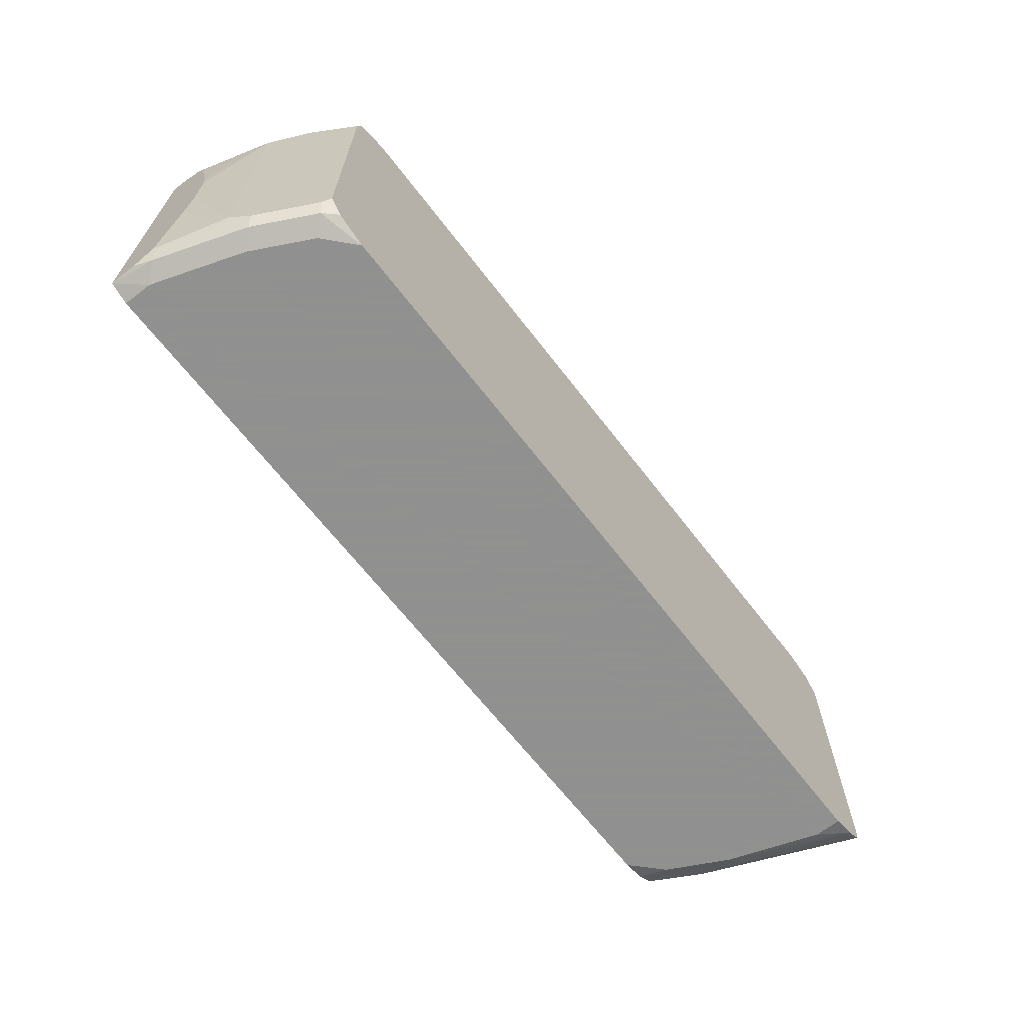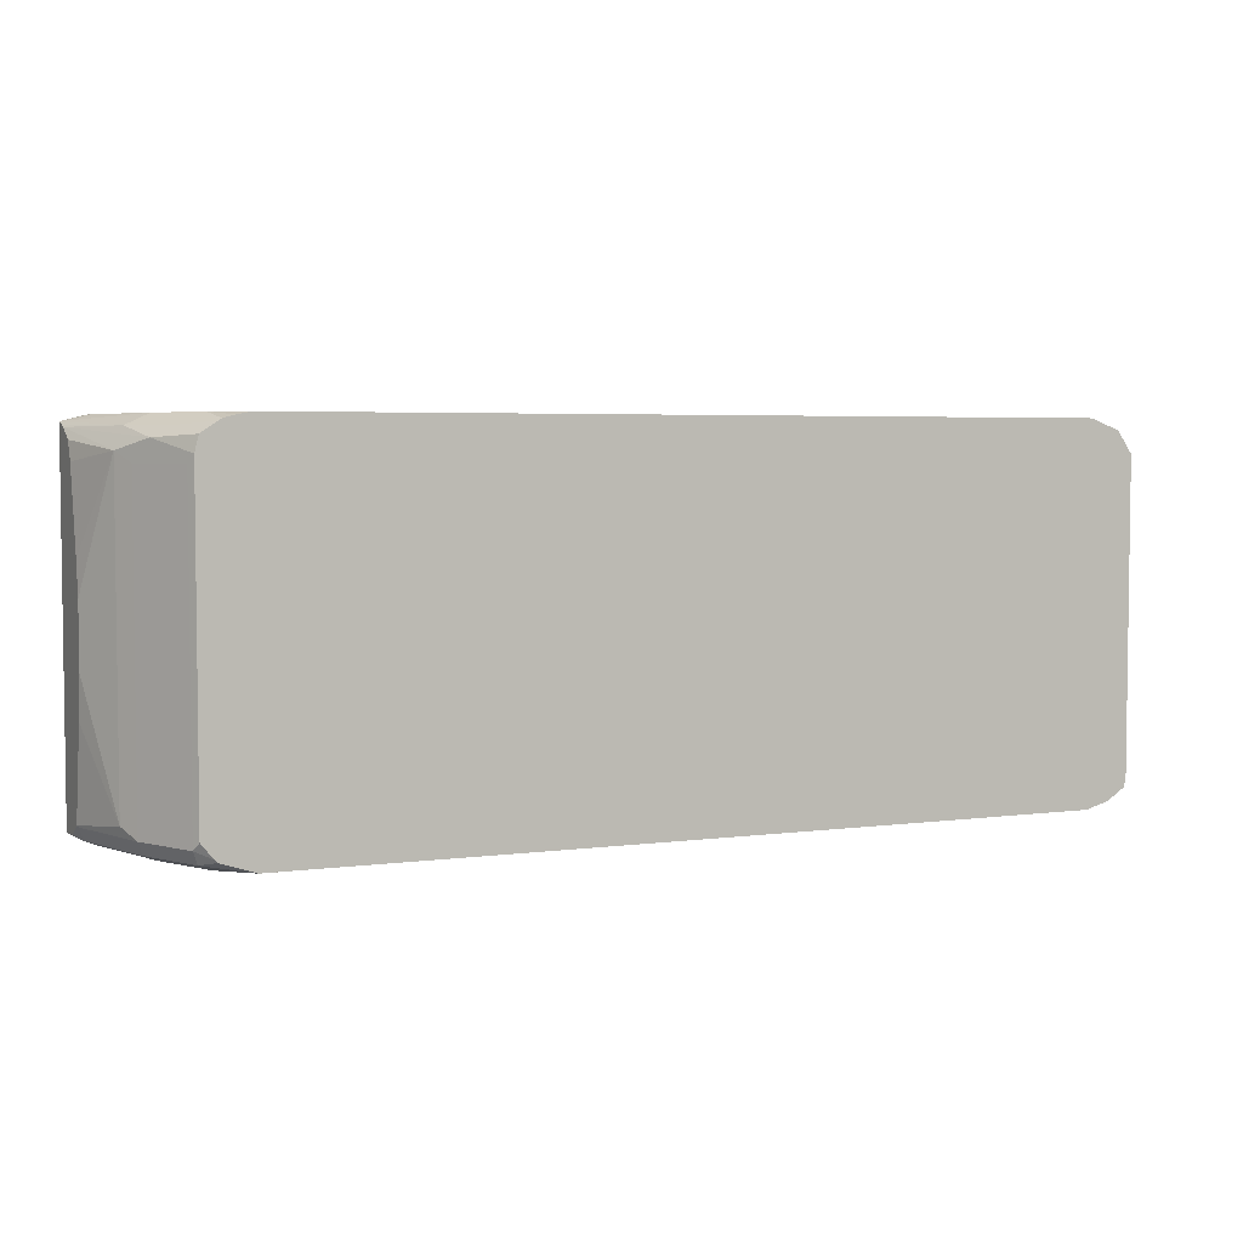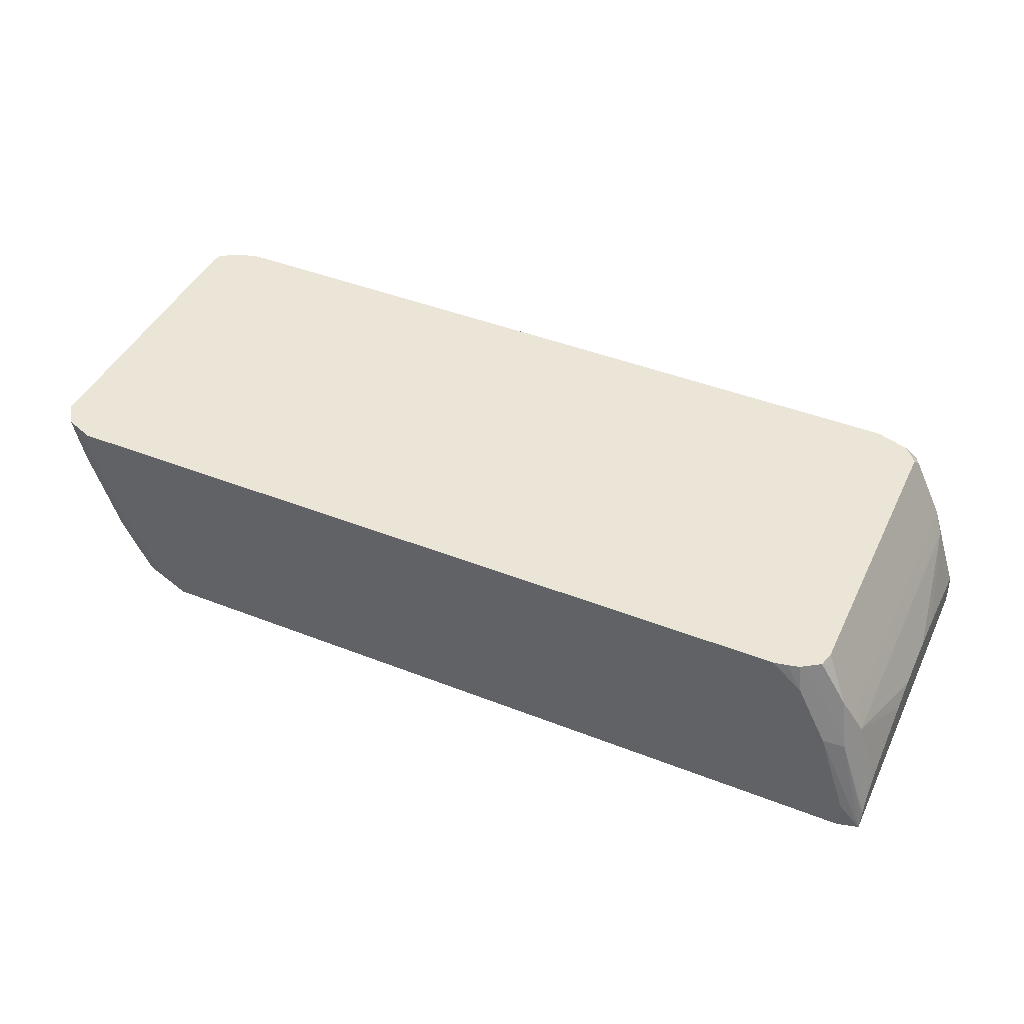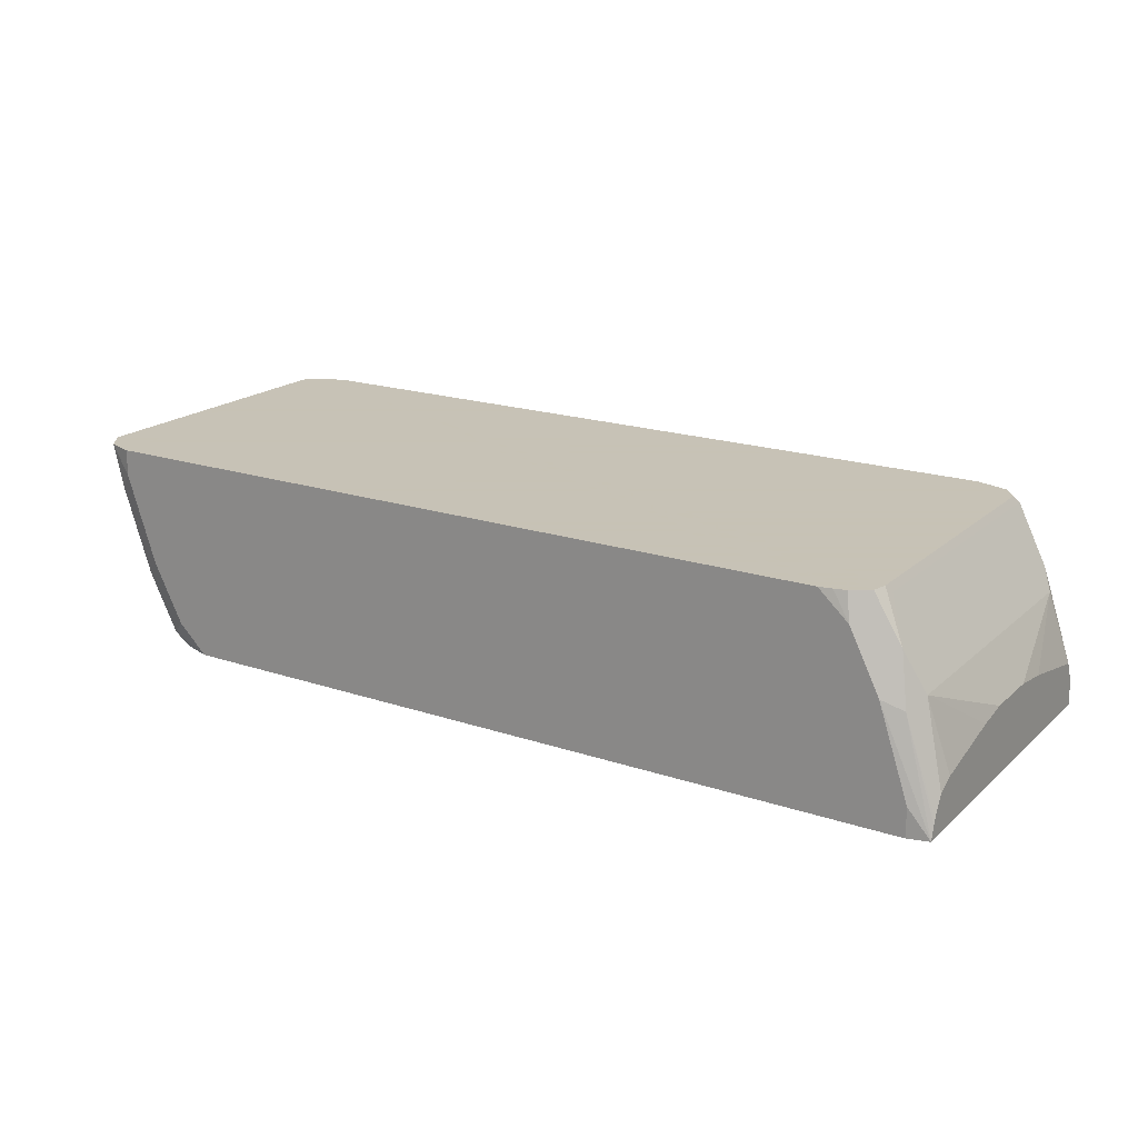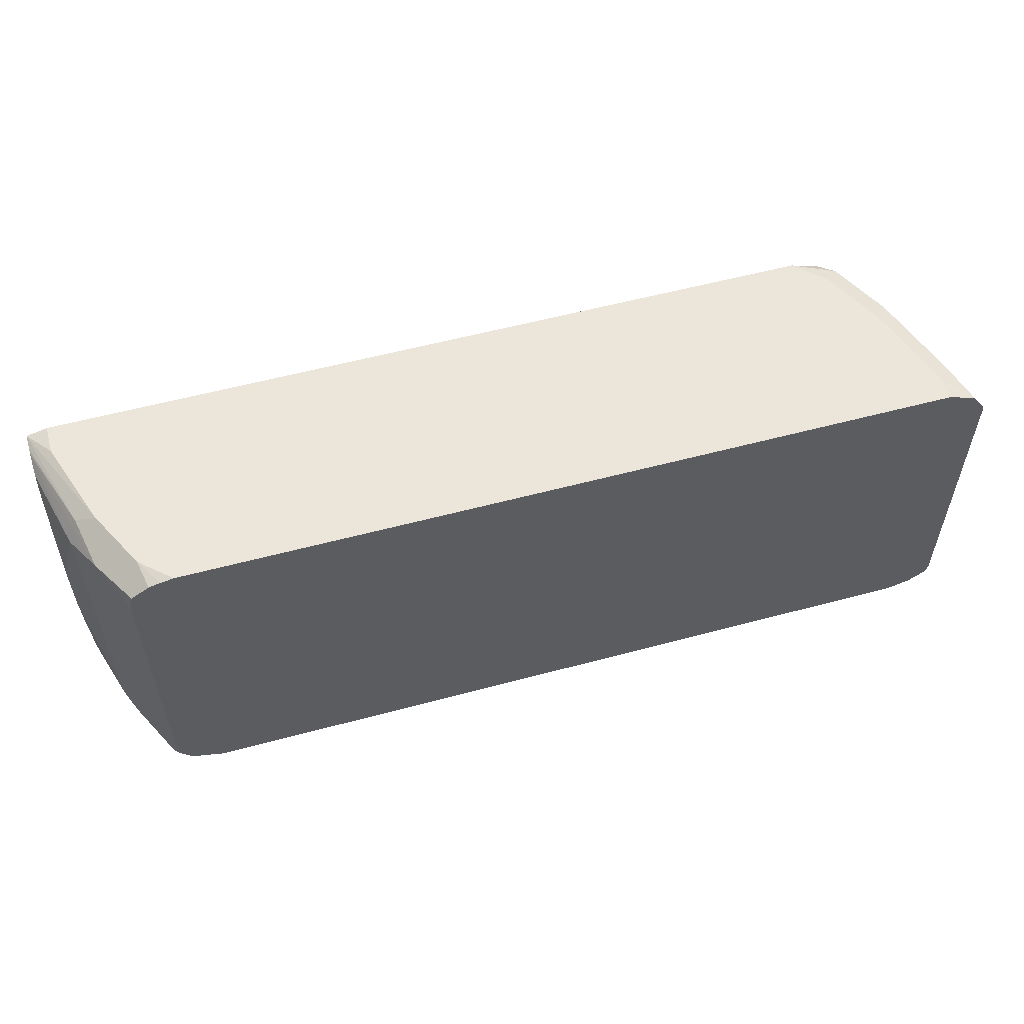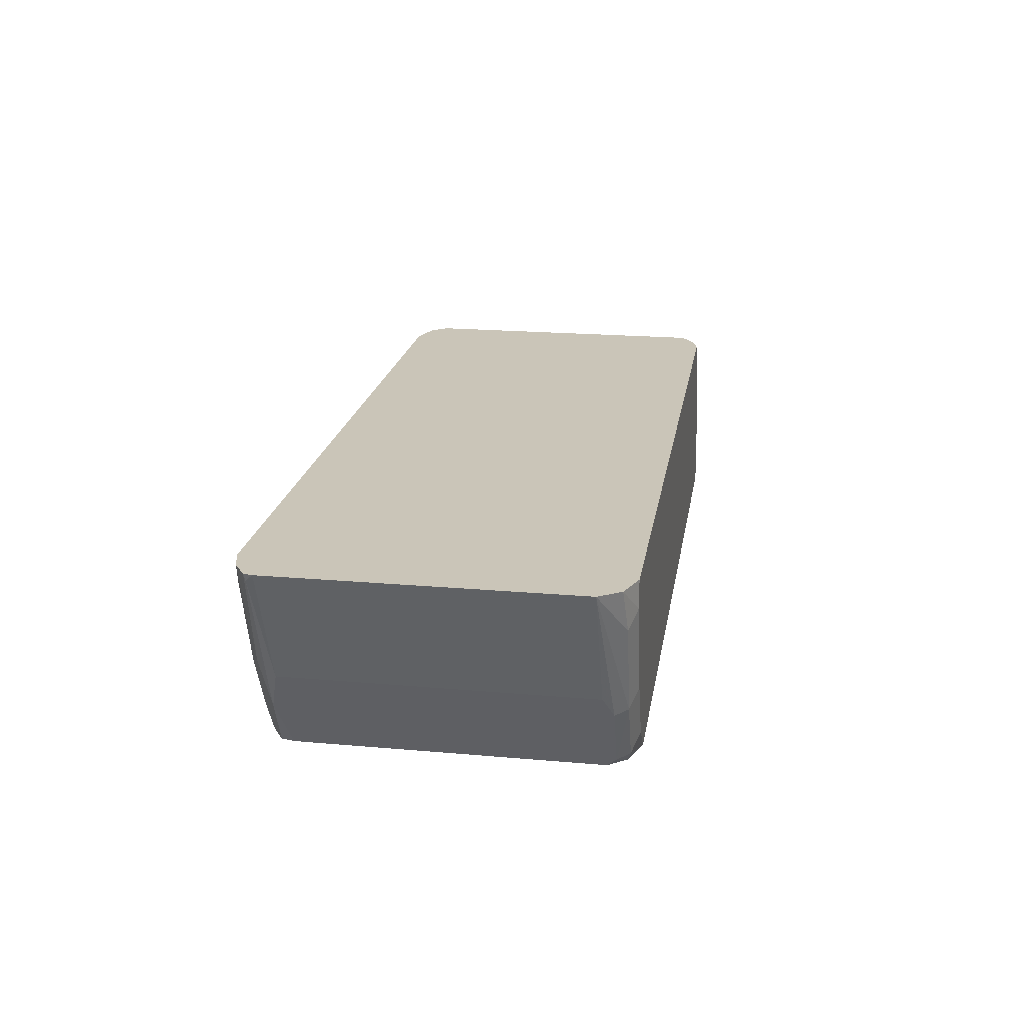
<metadata>
{"format":"obj","ext":"obj","renderer":"f3d","projection":"perspective","resolution":1024,"background":"white","views":[{"elev":-65.8,"azim":-52.4,"up":"+Y"},{"elev":4.2,"azim":-24.0,"up":"+Y"},{"elev":44.2,"azim":-155.4,"up":"+Z"},{"elev":19.1,"azim":-147.7,"up":"+Z"},{"elev":55.9,"azim":-15.8,"up":"+Y"},{"elev":20.3,"azim":99.2,"up":"+Z"}]}
</metadata>
<code>
v 0.6373 -0.1092 -0.1093
v 0.6515 -0.1053 -0.09261
v 0.6373 -0.1092 -0.09261
v 0.6191 -0.1092 -0.1639
v 0.6312 -0.1032 -0.1578
v 0.657 -0.1016 -0.09261
v 0.1639 -0.1092 -0.09261
v 0.613 -0.1032 -0.1942
v 0.6282 -0.1001 -0.173
v 0.6008 -0.1092 -0.2003
v 0.6615 -0.0971 -0.09712
v 0.6624 -0.098 -0.09261
v 0.1441 -0.1028 -0.09261
v 0.1366 -0.1047 -0.1002
v 0.1457 -0.1092 -0.1093
v 0.6003 -0.1037 -0.2179
v 0.6099 -0.1001 -0.2094
v 0.6251 -0.0971 -0.1881
v 0.5826 -0.1092 -0.2179
v 0.5855 -0.1087 -0.2179
v 0.5978 -0.1062 -0.2155
v 0.6373 -0.09103 -0.1639
v 0.6638 -0.09259 -0.09261
v 0.1425 -0.101 -0.09261
v 0.1335 -0.0971 -0.09712
v 0.1184 -0.1047 -0.1366
v 0.1275 -0.1092 -0.1457
v 0.5973 -0.1057 -0.2179
v 0.6082 -0.09843 -0.2179
v 0.6102 -0.09047 -0.2179
v 0.613 -0.08495 -0.2124
v 0.1093 -0.1092 -0.2179
v 0.6373 0.09103 -0.1639
v 0.6638 0.08947 -0.09261
v 0.1358 -0.09259 -0.09261
v 0.1335 0.08495 -0.09712
v 0.1153 -0.0971 -0.1335
v 0.1002 -0.1047 -0.1912
v 0.1093 -0.1092 -0.2003
v 0.6102 0.09158 -0.2179
v 0.613 0.0971 -0.2124
v 0.0965 -0.1044 -0.2179
v 0.6312 0.0971 -0.176
v 0.6464 0.1047 -0.1184
v 0.6549 0.1025 -0.09261
v 0.6282 0.1047 -0.173
v 0.1358 0.08947 -0.09261
v 0.1275 0.09103 -0.1093
v 0.1153 0.08495 -0.1335
v 0.1093 -0.09103 -0.1457
v 0.0965 -0.09648 -0.1894
v 0.09711 -0.0971 -0.1881
v 0.0965 -0.1031 -0.2021
v 0.6019 0.1019 -0.2179
v 0.6014 0.1026 -0.2179
v 0.6099 0.1047 -0.2094
v 0.0965 0.1059 -0.2179
v 0.6373 0.1092 -0.1093
v 0.6373 0.1092 -0.09261
v 0.6191 0.1092 -0.1639
v 0.1214 0.0971 -0.1214
v 0.1381 0.09862 -0.09261
v 0.1093 0.09103 -0.1457
v 0.0965 -0.0182 -0.1748
v 0.0965 -0.04286 -0.1783
v 0.5826 0.1092 -0.2179
v 0.6008 0.1092 -0.2003
v 0.1093 0.1092 -0.2179
v 0.0965 0.1038 -0.2094
v 0.1153 0.1032 -0.1517
v 0.1275 0.1092 -0.1457
v 0.1093 0.1092 -0.2003
v 0.1639 0.1092 -0.09261
v 0.1184 0.1001 -0.1366
v 0.0965 0.1029 -0.2067
v 0.1473 0.1047 -0.09261
v 0.1335 0.1032 -0.1153
v 0.0965 0.09648 -0.1948
v 0.0965 0.08557 -0.1894
v 0.0965 0.03788 -0.1781
v 0.0965 0.0182 -0.1748
v 0.0965 0.1031 -0.2074
v 0.1457 0.1092 -0.1093
v 0.1561 0.1077 -0.09261
v 0.149 0.1059 -0.09261
v 0.1488 0.1062 -0.09408
f 42 53 51
f 42 78 75
f 42 51 65
f 42 65 64
f 42 64 81
f 42 81 80
f 42 80 79
f 42 79 78
f 44 60 58
f 42 82 69
f 42 69 57
f 44 46 60
f 44 58 45
f 45 58 59
f 46 56 67
f 46 67 60
f 47 61 48
f 42 75 82
f 41 56 46
f 37 49 63
f 41 54 55
f 47 62 61
f 30 41 31
f 32 39 42
f 33 41 43
f 33 43 34
f 34 44 45
f 34 43 46
f 34 46 44
f 41 55 56
f 36 48 49
f 37 63 50
f 37 50 51
f 37 51 52
f 38 52 53
f 38 53 42
f 38 42 39
f 40 54 41
f 41 46 43
f 36 47 48
f 48 61 63
f 62 76 77
f 50 63 81
f 62 70 74
f 63 75 78
f 63 78 79
f 63 79 80
f 63 80 81
f 69 82 70
f 70 77 83
f 70 83 71
f 70 82 75
f 70 75 74
f 73 83 84
f 76 85 83
f 76 83 77
f 83 85 86
f 83 86 84
f 84 86 85
f 30 40 41
f 62 77 70
f 61 62 74
f 61 75 63
f 61 74 75
f 50 81 64
f 50 64 65
f 50 65 51
f 51 53 52
f 55 66 56
f 56 66 67
f 57 69 70
f 57 70 71
f 48 63 49
f 57 71 72
f 58 60 67
f 58 67 66
f 58 66 68
f 58 68 72
f 58 72 71
f 58 71 83
f 58 83 73
f 58 73 59
f 57 72 68
f 26 39 27
f 1 7 15
f 26 52 38
f 2 62 47
f 2 47 35
f 2 35 24
f 2 24 13
f 2 13 7
f 2 7 3
f 4 8 9
f 4 9 5
f 4 10 8
f 5 9 11
f 5 11 12
f 5 12 6
f 7 13 14
f 7 14 15
f 8 10 16
f 8 16 17
f 8 17 18
f 2 76 62
f 8 18 9
f 2 85 76
f 2 73 84
f 26 38 39
f 1 2 3
f 1 3 7
f 1 15 27
f 1 27 39
f 1 39 32
f 1 32 19
f 1 19 10
f 1 10 4
f 1 4 2
f 2 4 5
f 2 5 6
f 2 12 23
f 2 23 34
f 2 34 45
f 2 45 59
f 2 59 73
f 2 84 85
f 9 18 11
f 2 6 12
f 10 20 21
f 16 30 29
f 16 29 17
f 17 29 18
f 18 30 31
f 18 31 22
f 18 29 30
f 20 28 21
f 22 31 41
f 22 41 33
f 22 33 34
f 24 35 25
f 25 36 49
f 25 49 37
f 25 35 47
f 25 47 36
f 10 19 20
f 26 37 52
f 16 40 30
f 16 54 40
f 22 34 23
f 16 66 55
f 11 22 23
f 16 55 54
f 11 23 12
f 11 18 22
f 13 24 14
f 14 25 37
f 10 21 16
f 14 37 26
f 14 26 15
f 14 24 25
f 16 21 28
f 16 28 20
f 16 20 19
f 16 68 66
f 16 19 32
f 16 32 42
f 16 42 57
f 15 26 27
f 16 57 68

</code>
